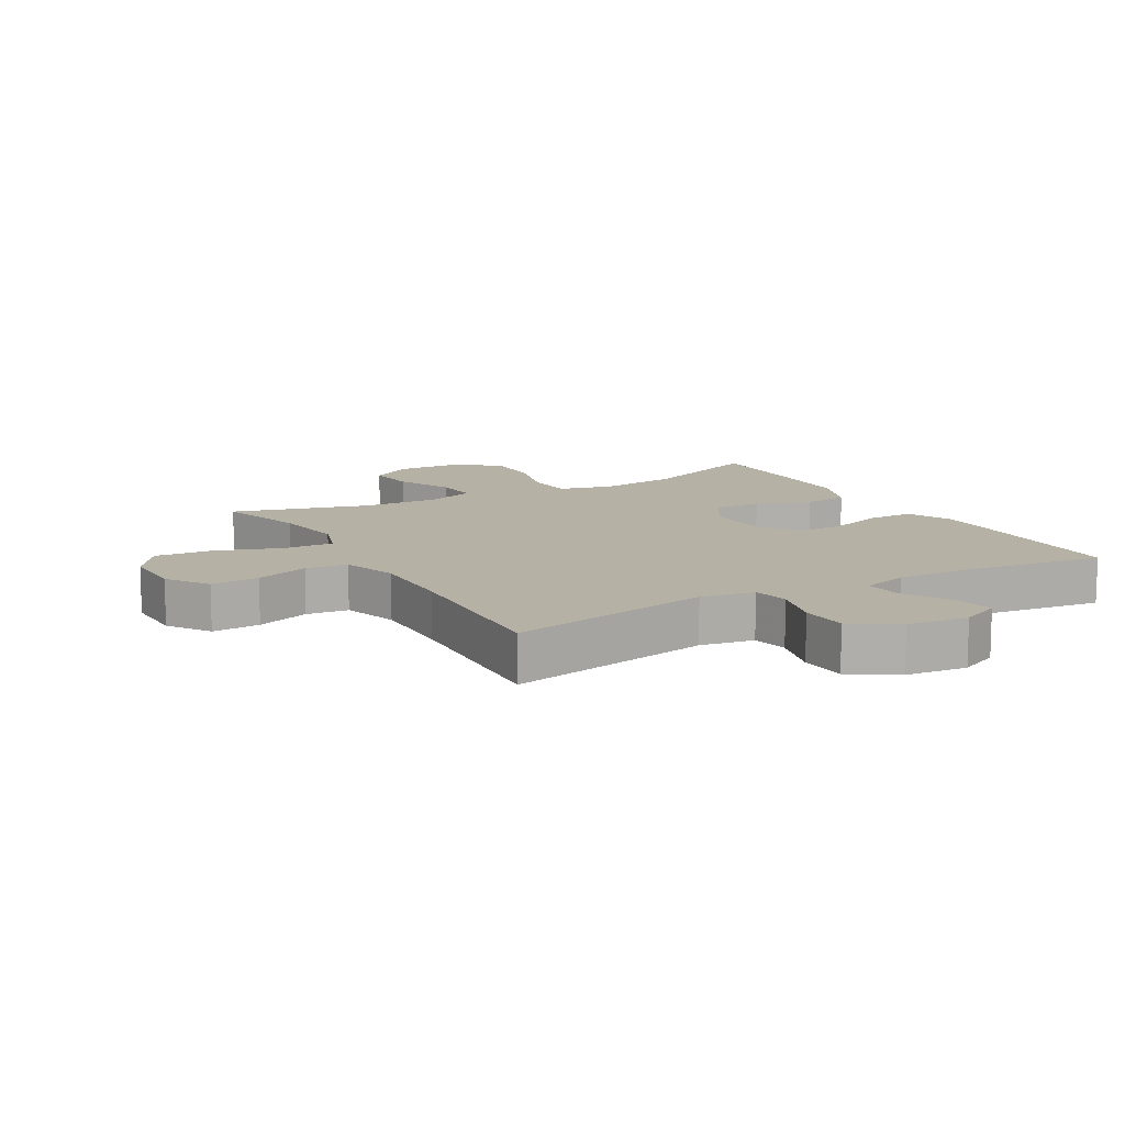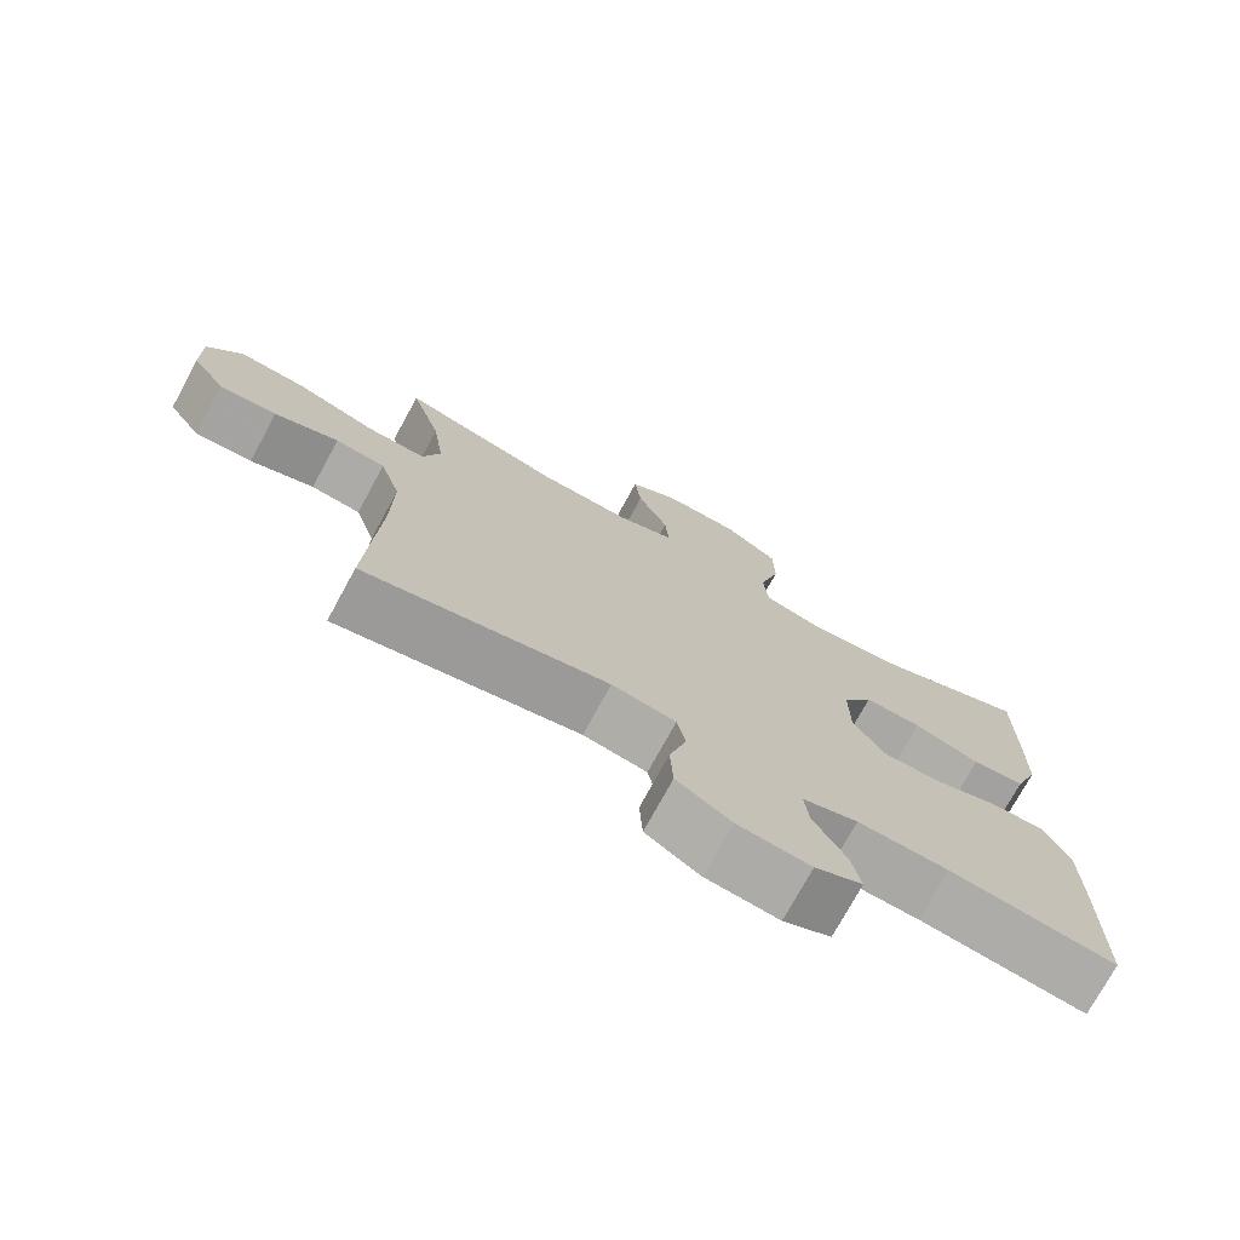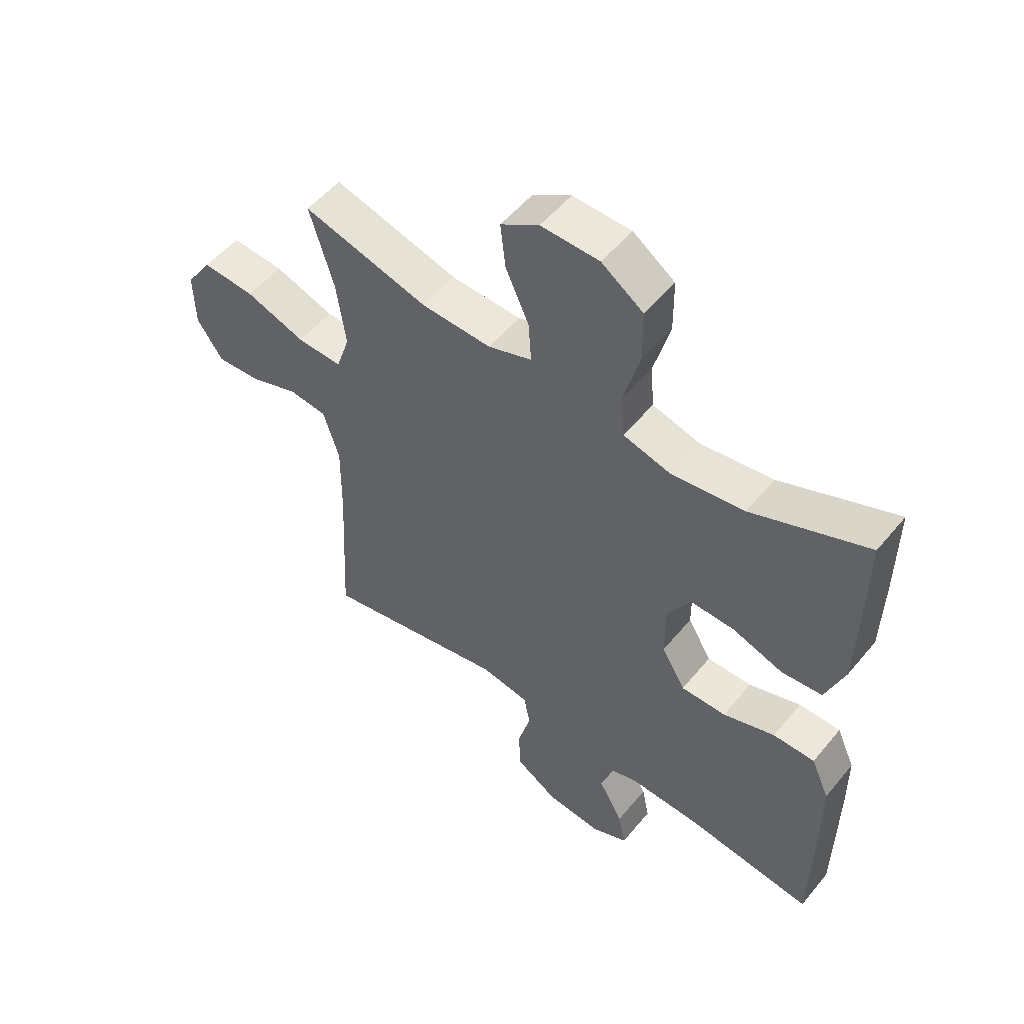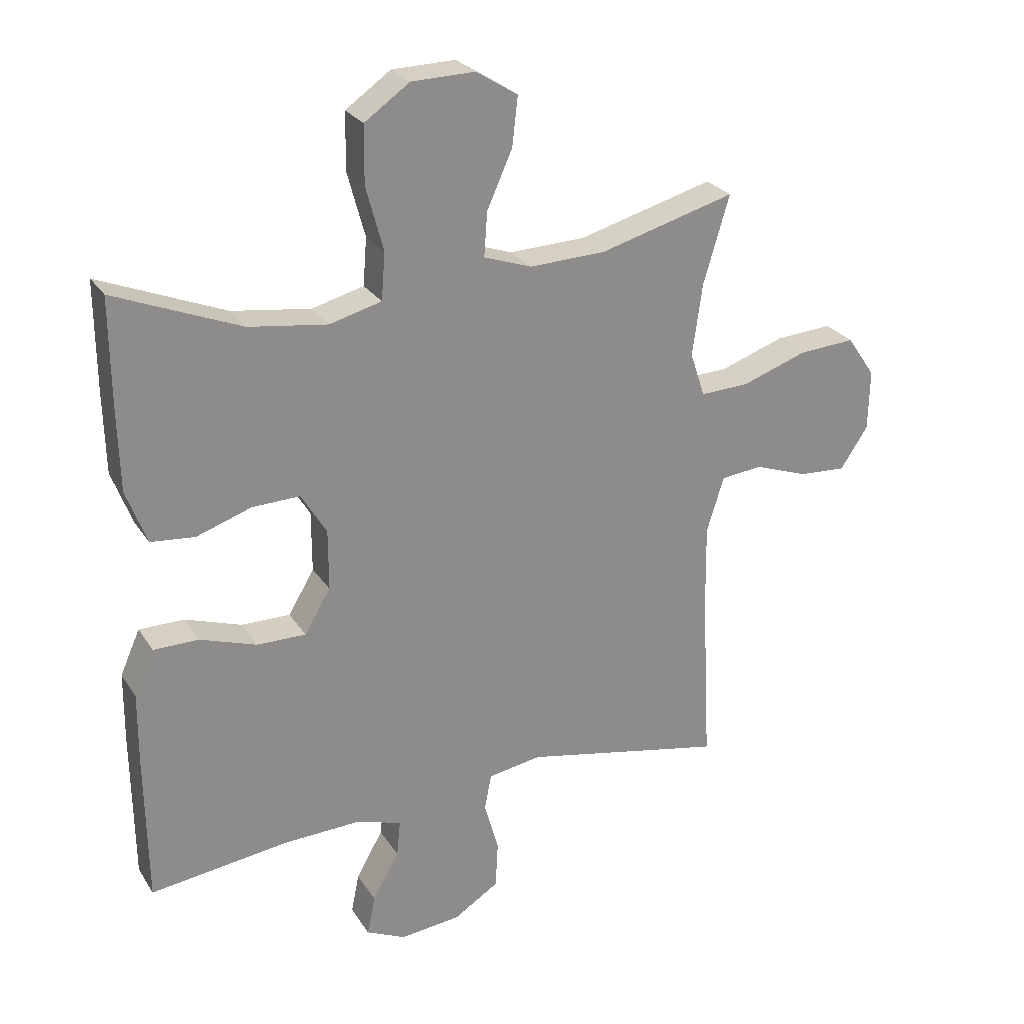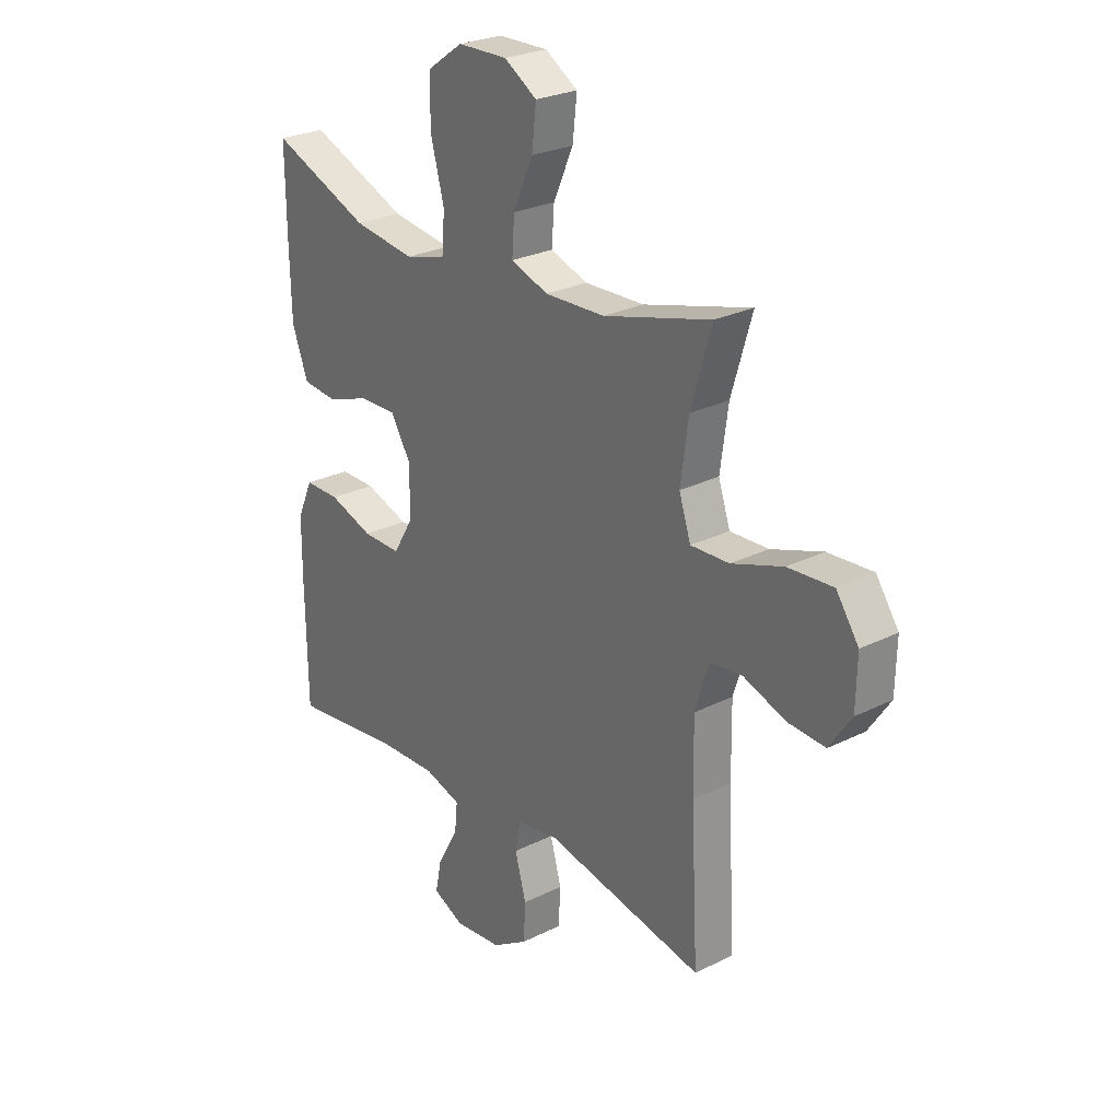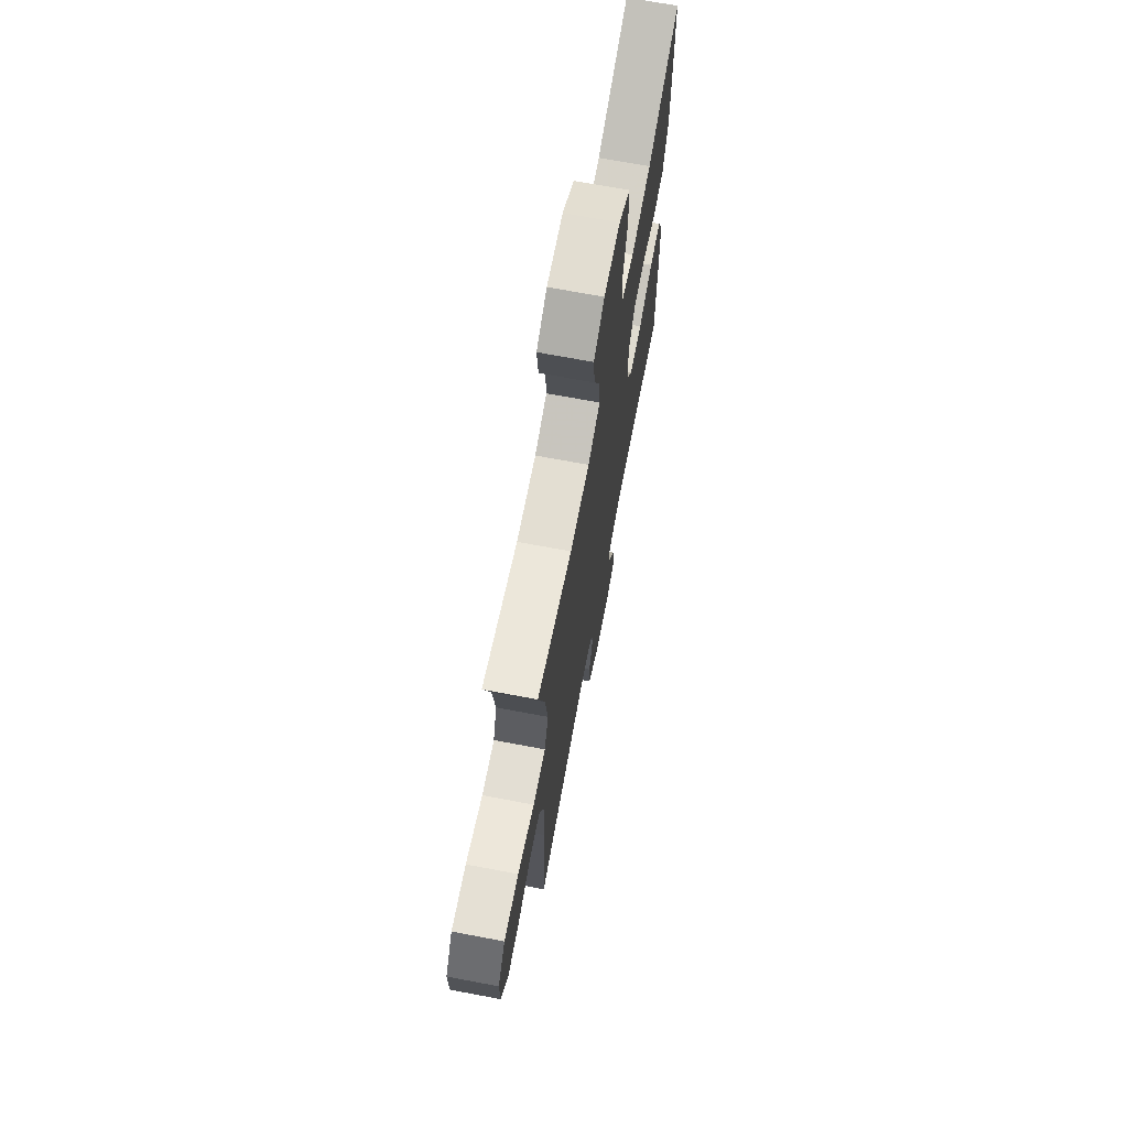
<metadata>
{"format":"obj","ext":"obj","renderer":"f3d","projection":"perspective","resolution":1024,"background":"white","views":[{"elev":11.8,"azim":150.6,"up":"+Y"},{"elev":-74.6,"azim":151.4,"up":"+Z"},{"elev":53.2,"azim":-141.5,"up":"+Z"},{"elev":26.1,"azim":-25.7,"up":"+Z"},{"elev":26.1,"azim":51.6,"up":"+Z"},{"elev":69.6,"azim":100.7,"up":"+Z"}]}
</metadata>
<code>
v -0.5 0.07 -0.5
v -0.503 0.07 -0.257
v -0.502 0.07 -0.143
v -0.47 0.07 -0.071
v -0.397 0.07 -0.071
v -0.306 0.07 -0.102
v -0.227 0.07 -0.103
v -0.185 0.07 -0.033
v -0.185 0.07 0.065
v -0.226 0.07 0.133
v -0.303 0.07 0.131
v -0.392 0.07 0.101
v -0.463 0.07 0.108
v -0.496 0.07 0.196
v -0.499 0.07 0.329
v -0.5 0.07 0.5
v -0.297 0.07 0.417
v -0.17 0.07 0.399
v -0.086 0.07 0.421
v -0.08 0.07 0.497
v -0.108 0.07 0.601
v -0.107 0.07 0.693
v -0.034 0.07 0.744
v 0.068 0.07 0.746
v 0.135 0.07 0.704
v 0.126 0.07 0.625
v 0.085 0.07 0.534
v 0.08 0.07 0.463
v 0.157 0.07 0.436
v 0.28 0.07 0.44
v 0.5 0.07 0.5
v 0.458 0.07 0.358
v 0.442 0.07 0.242
v 0.466 0.07 0.17
v 0.545 0.07 0.173
v 0.65 0.07 0.209
v 0.742 0.07 0.215
v 0.788 0.07 0.148
v 0.786 0.07 0.05
v 0.741 0.07 -0.017
v 0.664 0.07 -0.012
v 0.578 0.07 0.019
v 0.511 0.07 0.012
v 0.483 0.07 -0.078
v 0.485 0.07 -0.216
v 0.5 0.07 -0.5
v 0.173 0.07 -0.433
v 0.087 0.07 -0.447
v 0.076 0.07 -0.505
v 0.099 0.07 -0.588
v 0.095 0.07 -0.664
v 0.022 0.07 -0.71
v -0.076 0.07 -0.72
v -0.14 0.07 -0.69
v -0.127 0.07 -0.626
v -0.084 0.07 -0.55
v -0.078 0.07 -0.491
v -0.153 0.07 -0.468
v -0.276 0.07 -0.472
v -0.5 0 -0.5
v -0.503 0 -0.257
v -0.502 0 -0.143
v -0.47 0 -0.071
v -0.397 0 -0.071
v -0.306 0 -0.102
v -0.227 0 -0.103
v -0.185 0 -0.033
v -0.185 0 0.065
v -0.226 0 0.133
v -0.303 0 0.131
v -0.392 0 0.101
v -0.463 0 0.108
v -0.496 0 0.196
v -0.499 0 0.329
v -0.5 0 0.5
v -0.297 0 0.417
v -0.17 0 0.399
v -0.086 0 0.421
v -0.08 0 0.497
v -0.108 0 0.601
v -0.107 0 0.693
v -0.034 0 0.744
v 0.068 0 0.746
v 0.135 0 0.704
v 0.126 0 0.625
v 0.085 0 0.534
v 0.08 0 0.463
v 0.157 0 0.436
v 0.28 0 0.44
v 0.5 0 0.5
v 0.458 0 0.358
v 0.442 0 0.242
v 0.466 0 0.17
v 0.545 0 0.173
v 0.65 0 0.209
v 0.742 0 0.215
v 0.788 0 0.148
v 0.786 0 0.05
v 0.741 0 -0.017
v 0.664 0 -0.012
v 0.578 0 0.019
v 0.511 0 0.012
v 0.483 0 -0.078
v 0.485 0 -0.216
v 0.5 0 -0.5
v 0.173 0 -0.433
v 0.087 0 -0.447
v 0.076 0 -0.505
v 0.099 0 -0.588
v 0.095 0 -0.664
v 0.022 0 -0.71
v -0.076 0 -0.72
v -0.14 0 -0.69
v -0.127 0 -0.626
v -0.084 0 -0.55
v -0.078 0 -0.491
v -0.153 0 -0.468
v -0.276 0 -0.472
f 53 54 55 56
f 53 56 57
f 52 53 57
f 49 50 51 52
f 48 49 52 57
f 45 46 47
f 44 45 47 48
f 43 44 48 57
f 39 40 41 42
f 39 42 43
f 38 39 43
f 35 36 37 38
f 34 35 38 43
f 33 34 43 57
f 30 31 32
f 29 30 32 33
f 28 29 33 57
f 24 25 26 27
f 20 21 22 23
f 19 20 23 24
f 14 15 16 17
f 14 17 18
f 11 12 13 14
f 10 11 14 18
f 9 10 18 19
f 3 4 5 6
f 3 6 7
f 59 1 2 3
f 58 59 3 7
f 8 9 19 24
f 8 24 27 28
f 58 7 8
f 8 28 57 58
f 115 114 113 112
f 116 115 112
f 116 112 111
f 111 110 109 108
f 116 111 108 107
f 106 105 104
f 107 106 104 103
f 116 107 103 102
f 101 100 99 98
f 102 101 98
f 102 98 97
f 97 96 95 94
f 102 97 94 93
f 116 102 93 92
f 91 90 89
f 92 91 89 88
f 116 92 88 87
f 86 85 84 83
f 82 81 80 79
f 83 82 79 78
f 76 75 74 73
f 77 76 73
f 73 72 71 70
f 77 73 70 69
f 78 77 69 68
f 65 64 63 62
f 66 65 62
f 62 61 60 118
f 66 62 118 117
f 83 78 68 67
f 87 86 83 67
f 67 66 117
f 117 116 87 67
f 1 60 61 2
f 2 61 62 3
f 3 62 63 4
f 4 63 64 5
f 5 64 65 6
f 6 65 66 7
f 7 66 67 8
f 8 67 68 9
f 9 68 69 10
f 10 69 70 11
f 11 70 71 12
f 12 71 72 13
f 13 72 73 14
f 14 73 74 15
f 15 74 75 16
f 16 75 76 17
f 17 76 77 18
f 18 77 78 19
f 19 78 79 20
f 20 79 80 21
f 21 80 81 22
f 22 81 82 23
f 23 82 83 24
f 24 83 84 25
f 25 84 85 26
f 26 85 86 27
f 27 86 87 28
f 28 87 88 29
f 29 88 89 30
f 30 89 90 31
f 31 90 91 32
f 32 91 92 33
f 33 92 93 34
f 34 93 94 35
f 35 94 95 36
f 36 95 96 37
f 37 96 97 38
f 38 97 98 39
f 39 98 99 40
f 40 99 100 41
f 41 100 101 42
f 42 101 102 43
f 43 102 103 44
f 44 103 104 45
f 45 104 105 46
f 46 105 106 47
f 47 106 107 48
f 48 107 108 49
f 49 108 109 50
f 50 109 110 51
f 51 110 111 52
f 52 111 112 53
f 53 112 113 54
f 54 113 114 55
f 55 114 115 56
f 56 115 116 57
f 57 116 117 58
f 58 117 118 59
f 59 118 60 1

</code>
